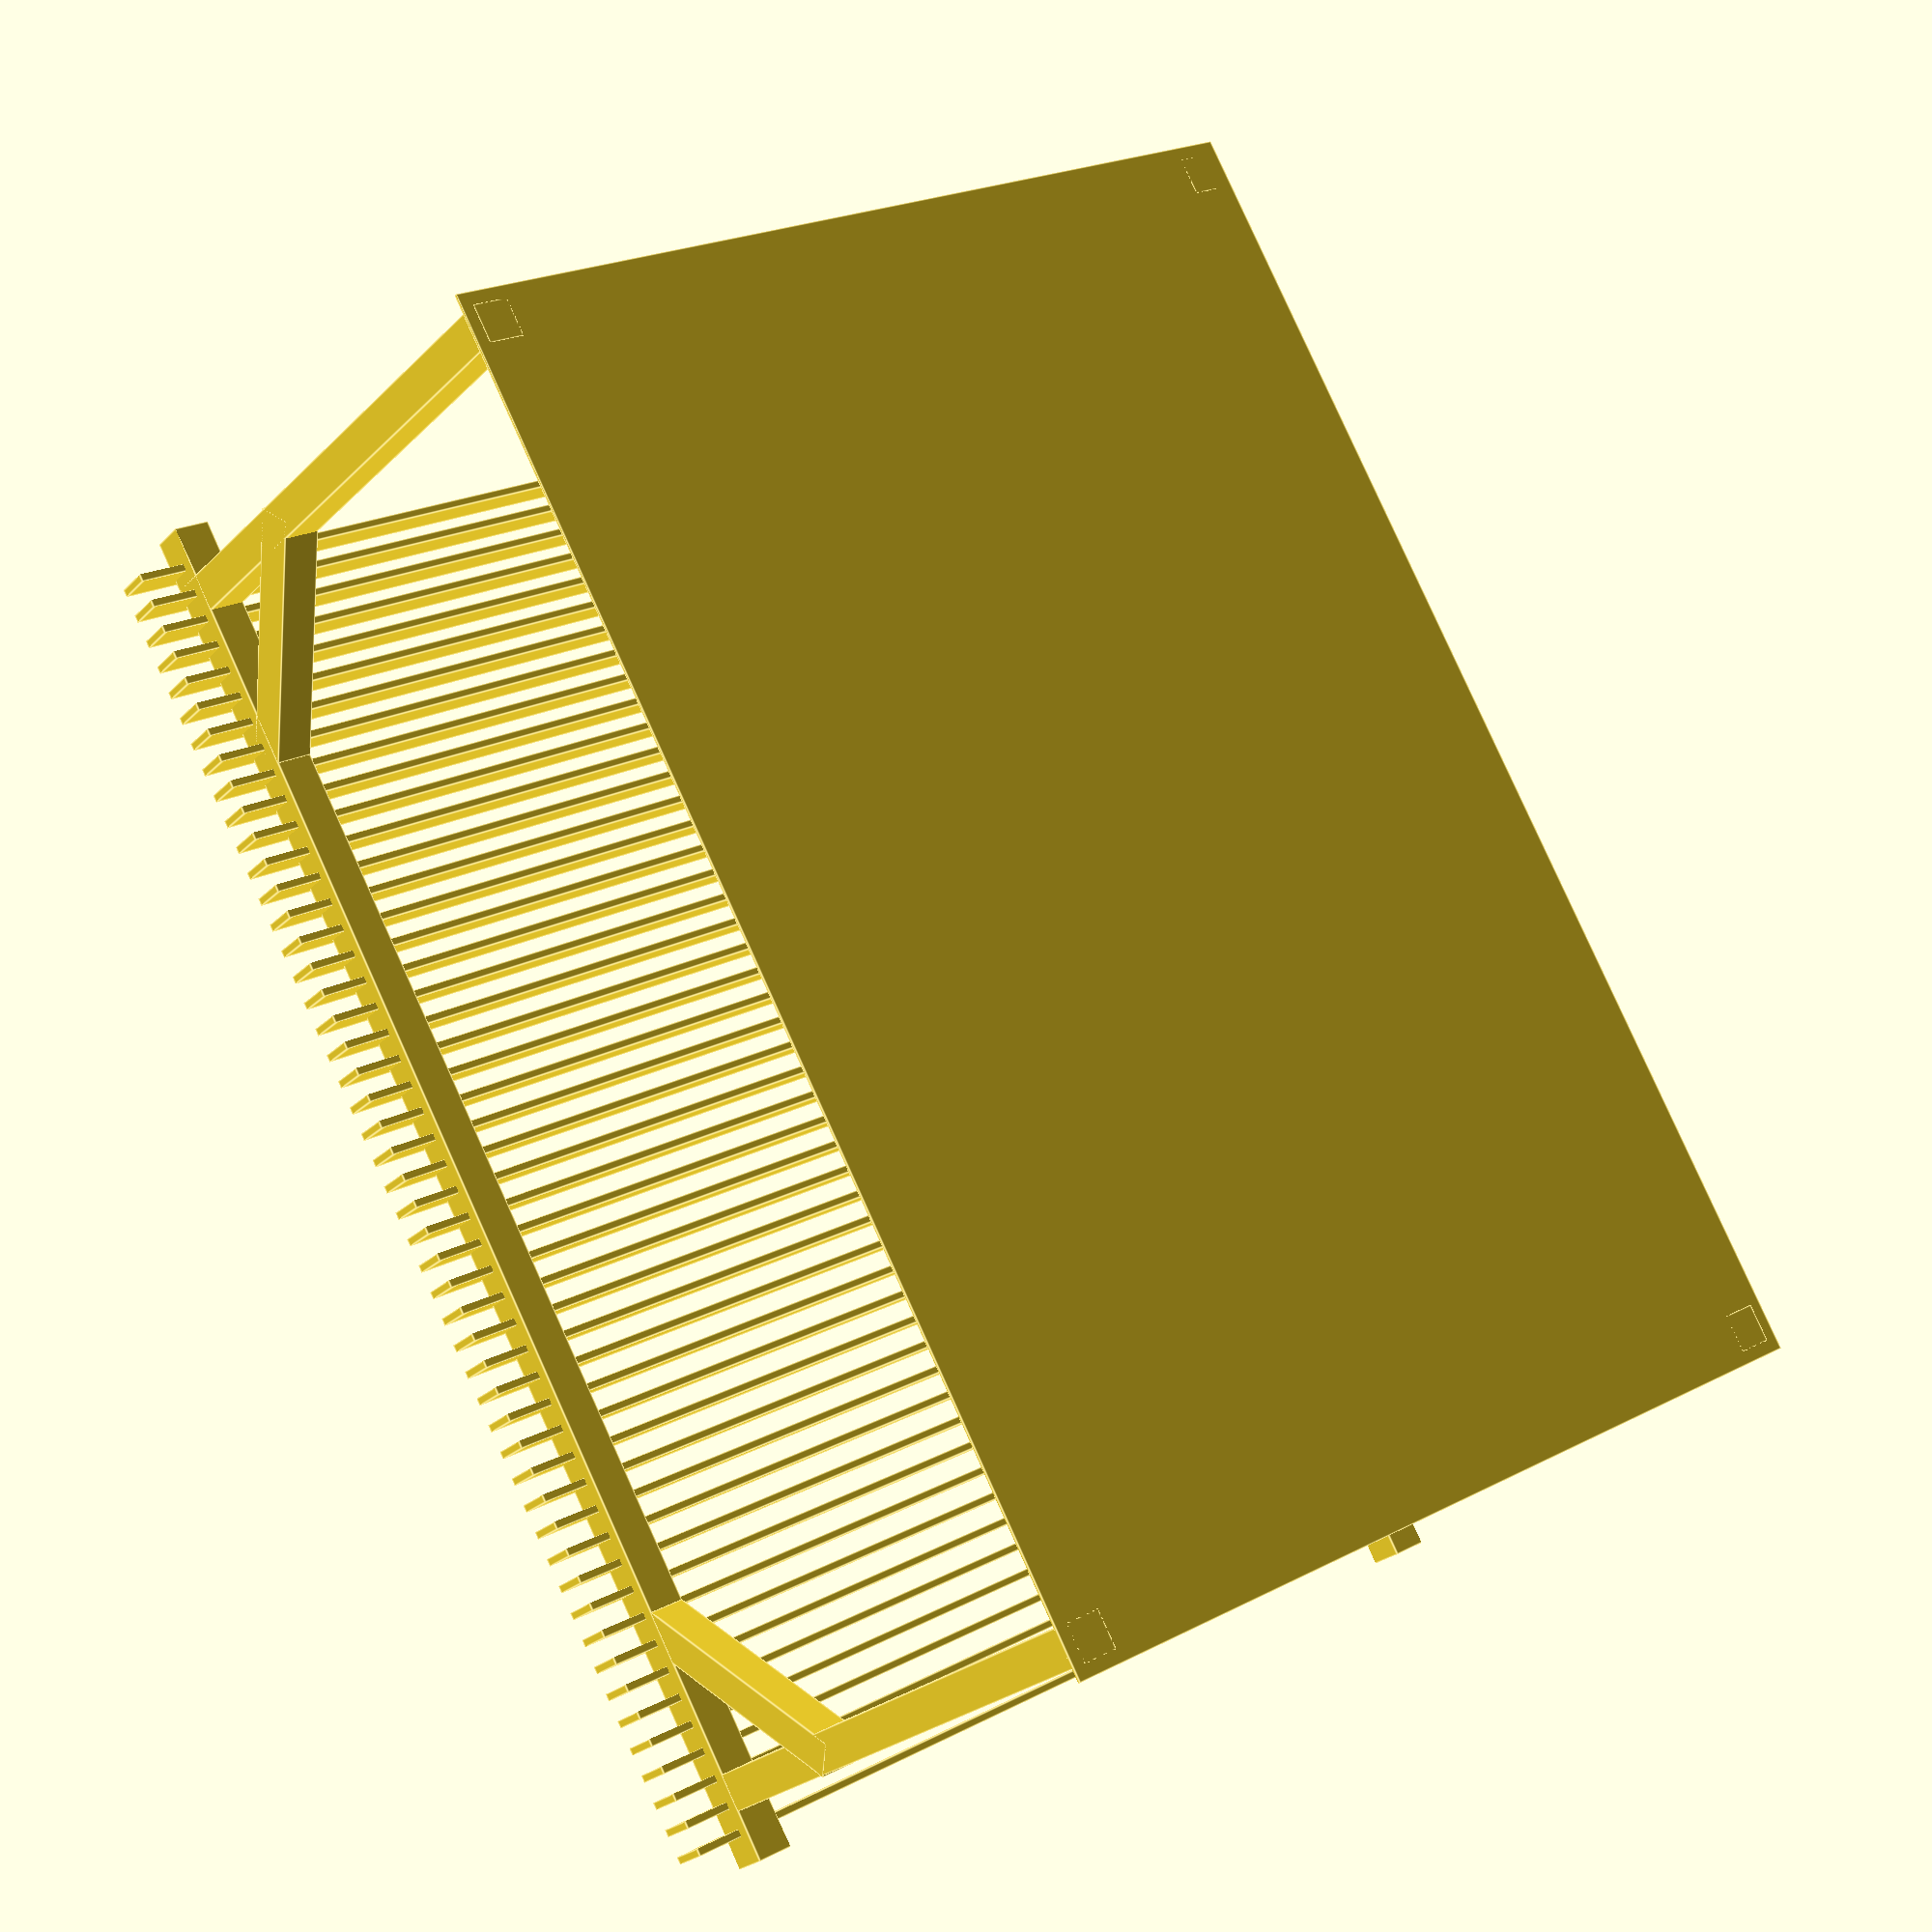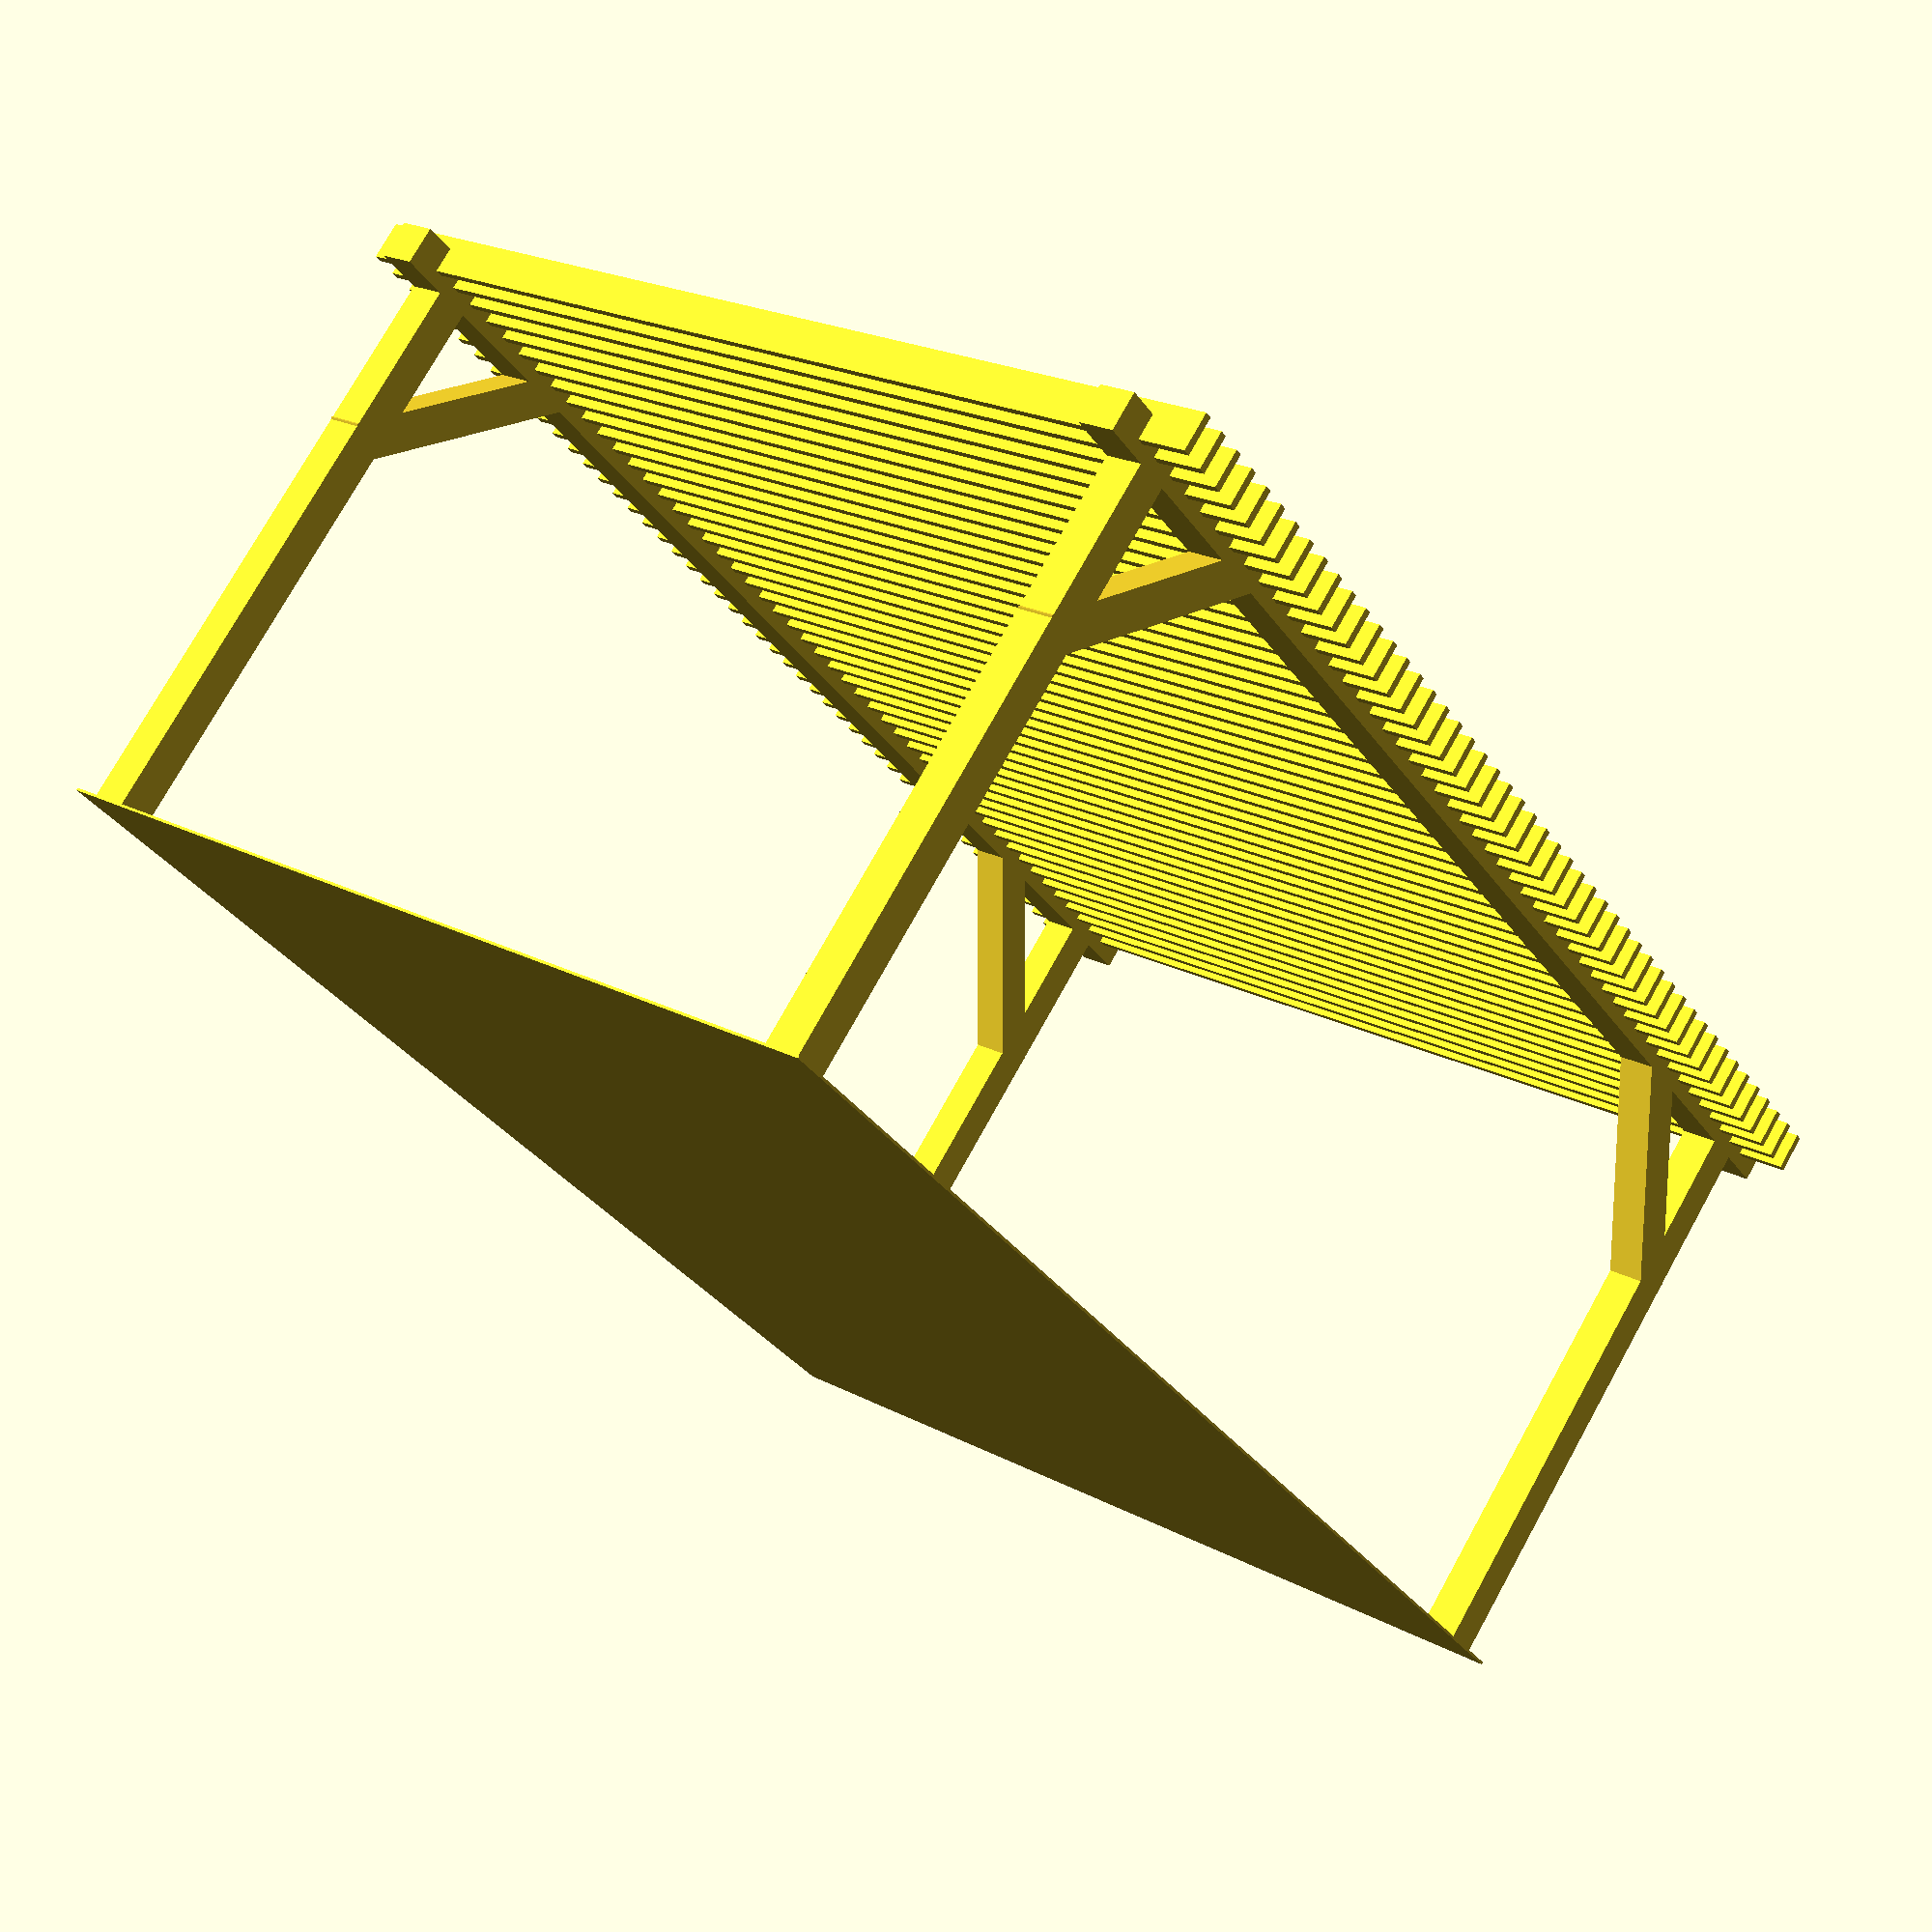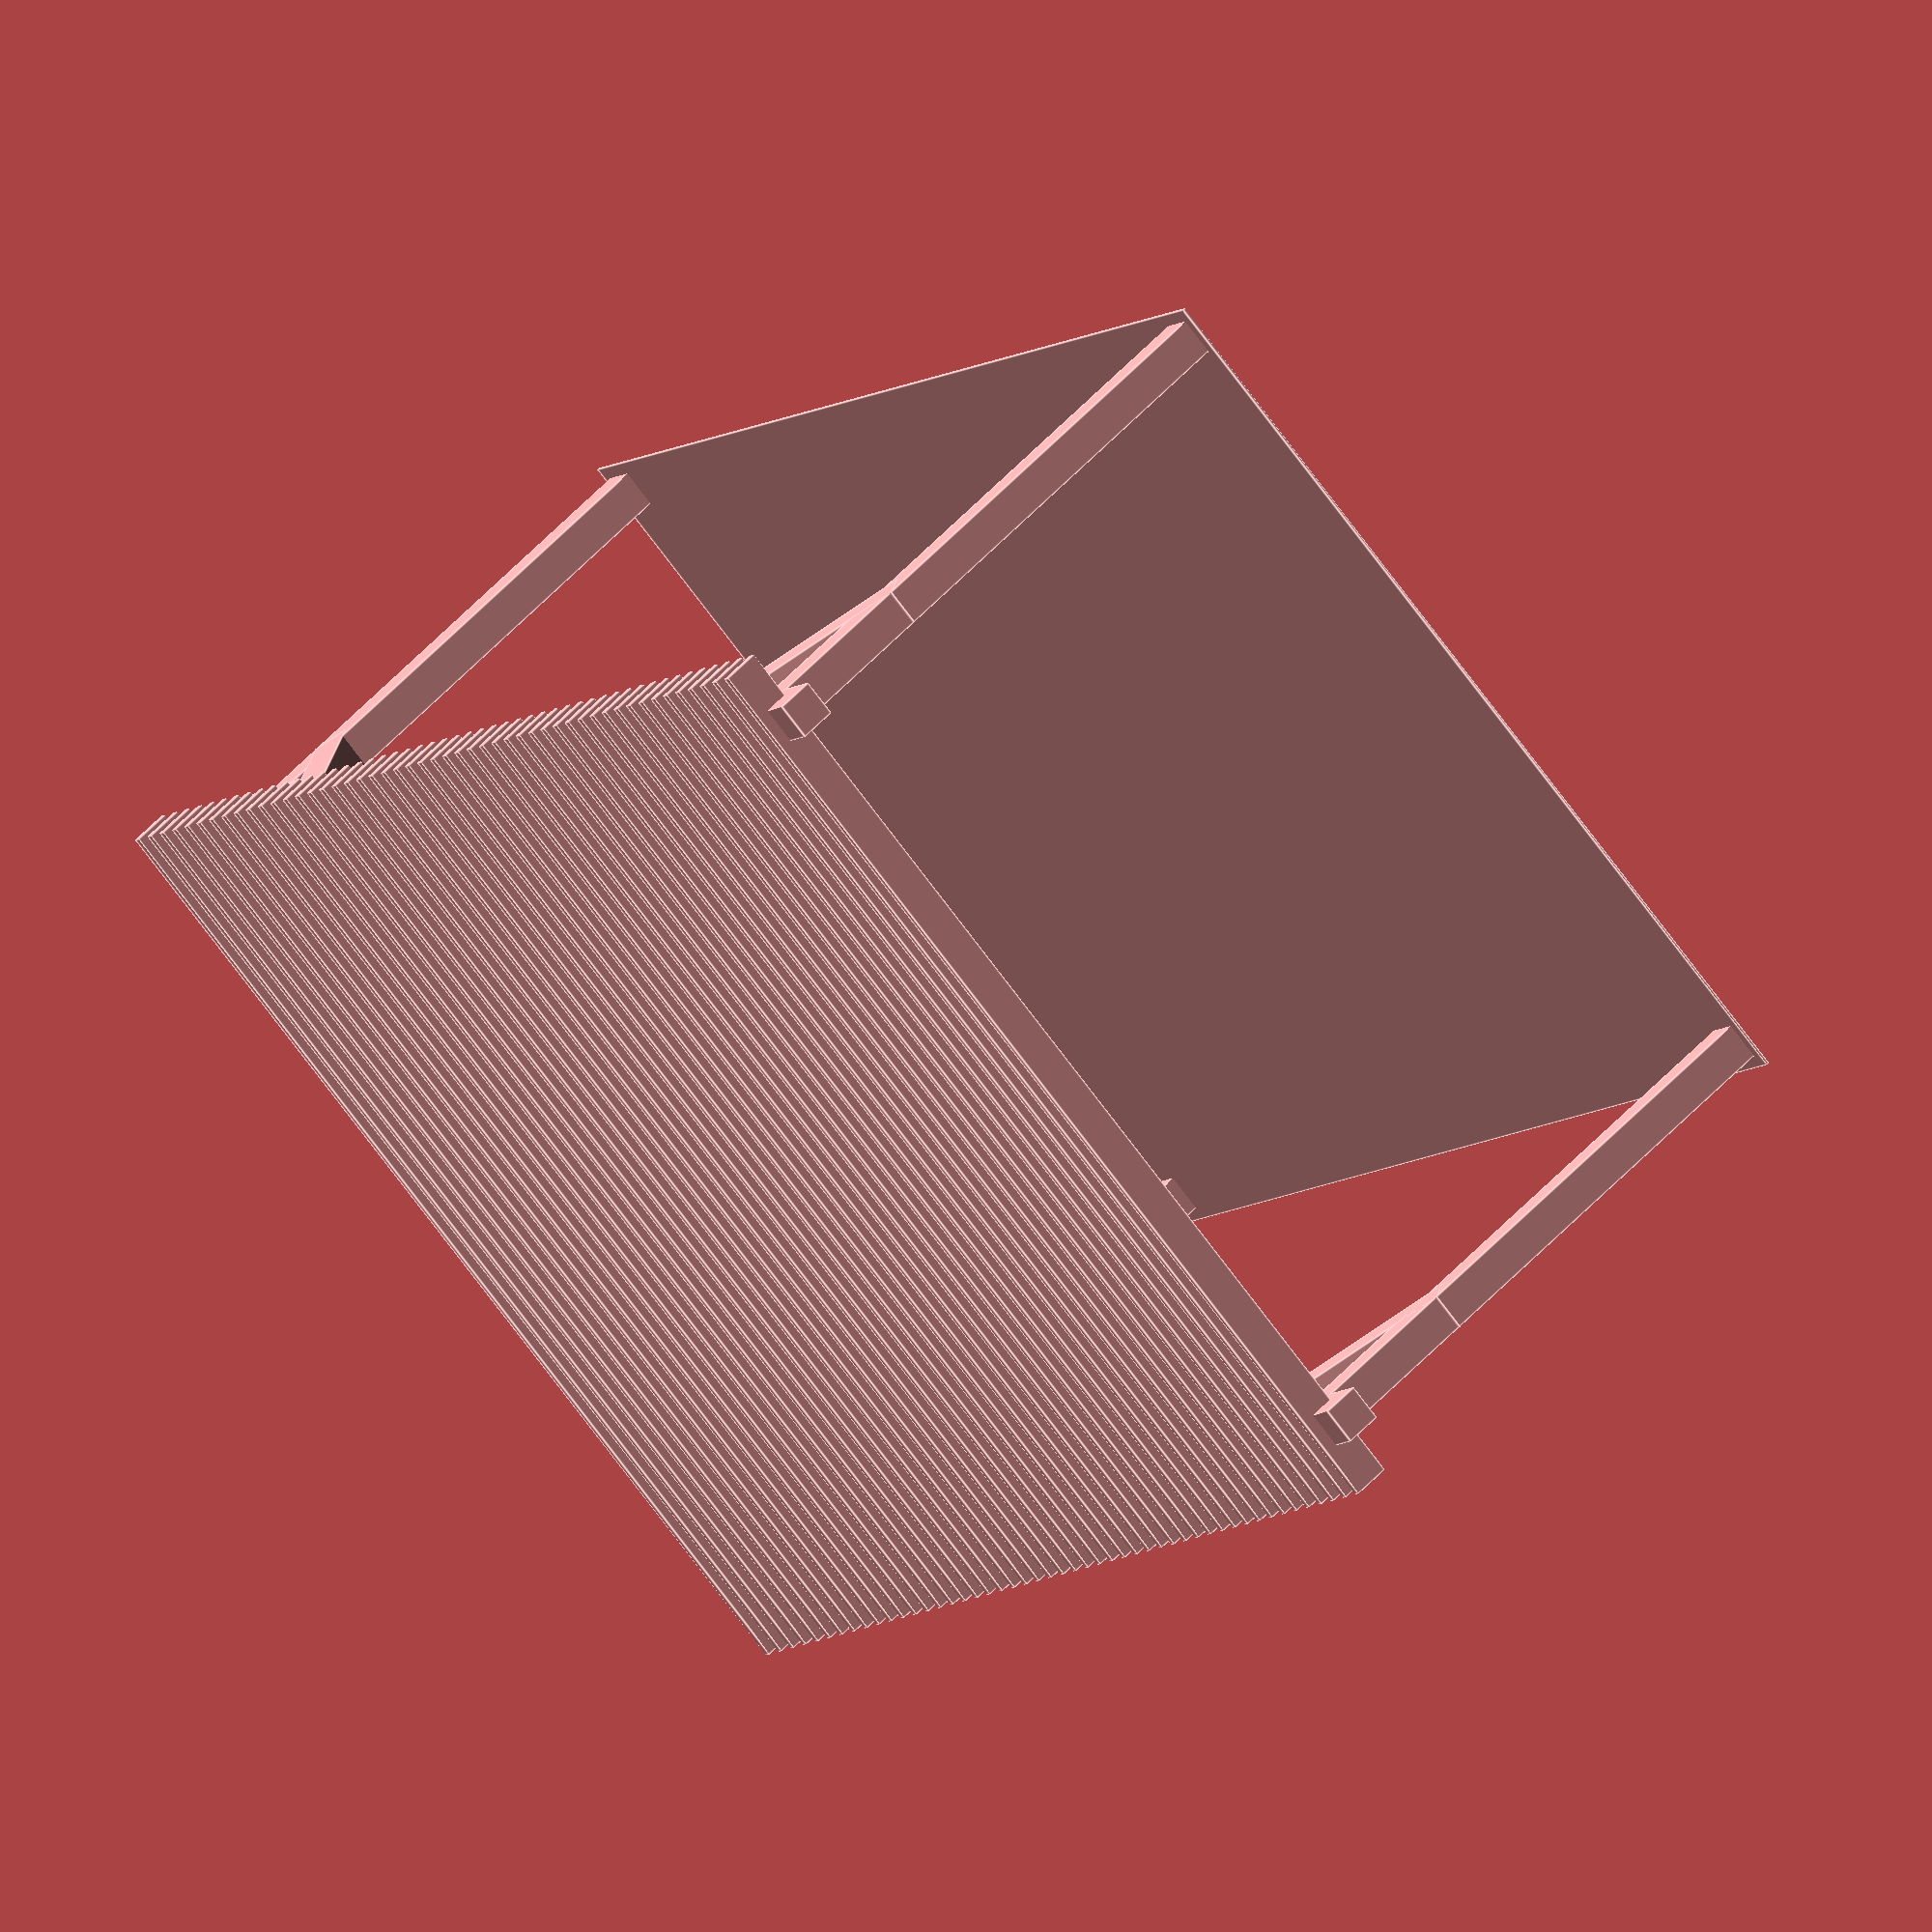
<openscad>
floorWidth = 5250;
floorLength = 3750;

floorToPergolaOverlap = 100;

pergolaWidth = floorWidth-floorToPergolaOverlap;
pergolaLength = floorLength-floorToPergolaOverlap;

thickness = 150;
height = 2300;
beamOverlap = 200;
roofOverlap = 200;
roofGap = 80;
roofToBeamOverlap = 100;
// floor
cube(size=[floorLength, floorWidth, 10]);


translate([floorToPergolaOverlap/2, floorToPergolaOverlap/2, 0]) {
	// supports
	cube(size=[thickness, thickness, height+thickness]);

	translate([pergolaLength-thickness, 0, 0])
	cube(size=[thickness, thickness, height+thickness]);

	translate([pergolaLength-thickness, pergolaWidth-thickness, 0])
	cube(size=[thickness, thickness, height+thickness]);

	translate([0, pergolaWidth-thickness, 0])
	cube(size=[thickness, thickness, height+thickness]);


	// 45 supports
	translate([0, 100, height-707])
	rotate([45, 0, 0])
	cube(size=[thickness, 1000, thickness]);


	translate([pergolaLength-thickness, 100, height-707])
	rotate([45, 0, 0])
	cube(size=[thickness, 1000, thickness]);


	translate([pergolaLength, pergolaWidth, 0])
	rotate(180, 0, 0) {
		translate([0, 100, height-707])
		rotate([45, 0, 0])
		cube(size=[thickness, 1000, thickness]);


		translate([pergolaLength-thickness, 100, height-707])
		rotate([45, 0, 0])
		cube(size=[thickness, 1000, thickness]);
	}



	// beams
	translate([0, -beamOverlap, height])
	cube(size=[thickness, pergolaWidth+beamOverlap+beamOverlap, thickness]);

	translate([pergolaLength-thickness, -beamOverlap, height])
	cube(size=[thickness, pergolaWidth+beamOverlap+beamOverlap, thickness]);


	// roof
	for ( i = [1 : 49] ){
		currentOverlap = (i * roofGap) - beamOverlap + (i*30);
		translate([-roofOverlap, currentOverlap, height+50])
		cube(size=[pergolaLength+roofOverlap+roofOverlap, 30, thickness]);
	}
}

</openscad>
<views>
elev=204.5 azim=209.3 roll=32.8 proj=p view=edges
elev=104.5 azim=214.0 roll=331.0 proj=p view=solid
elev=123.2 azim=215.6 roll=137.7 proj=o view=edges
</views>
